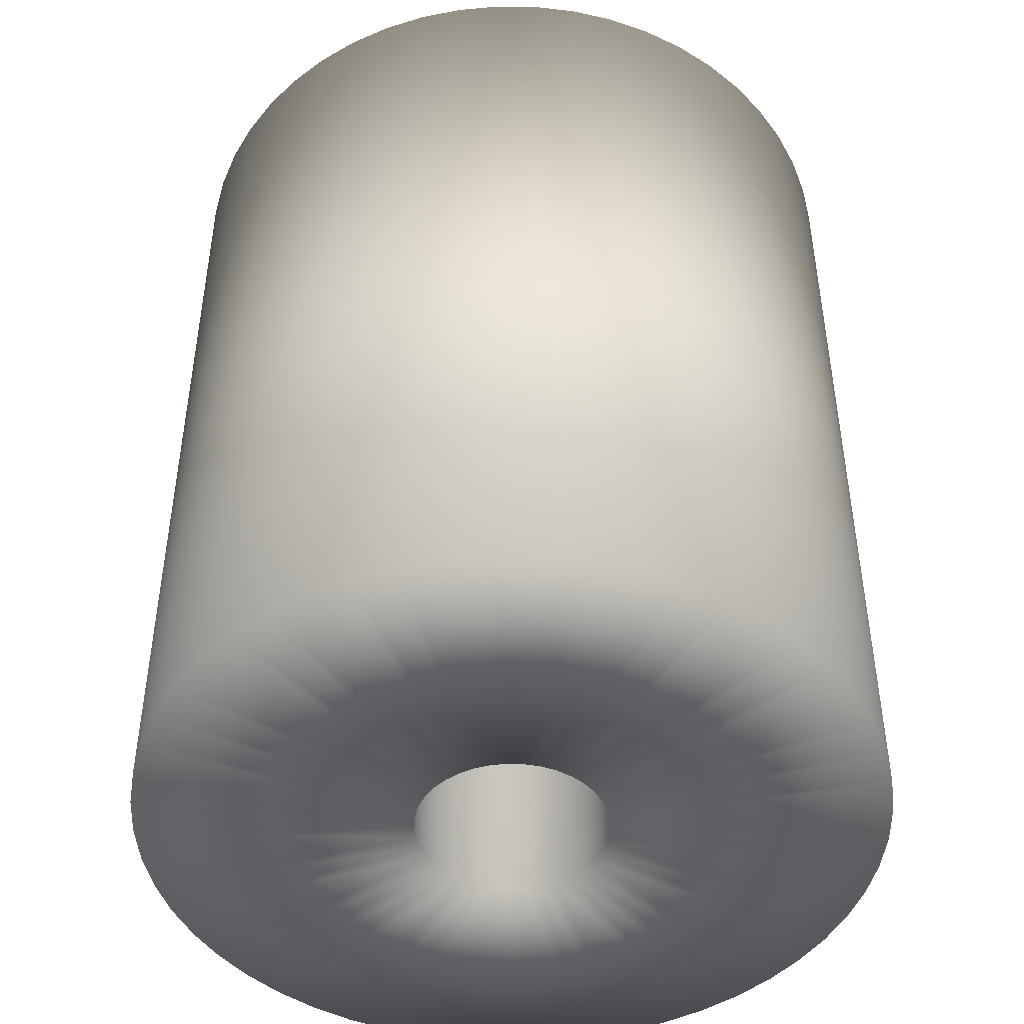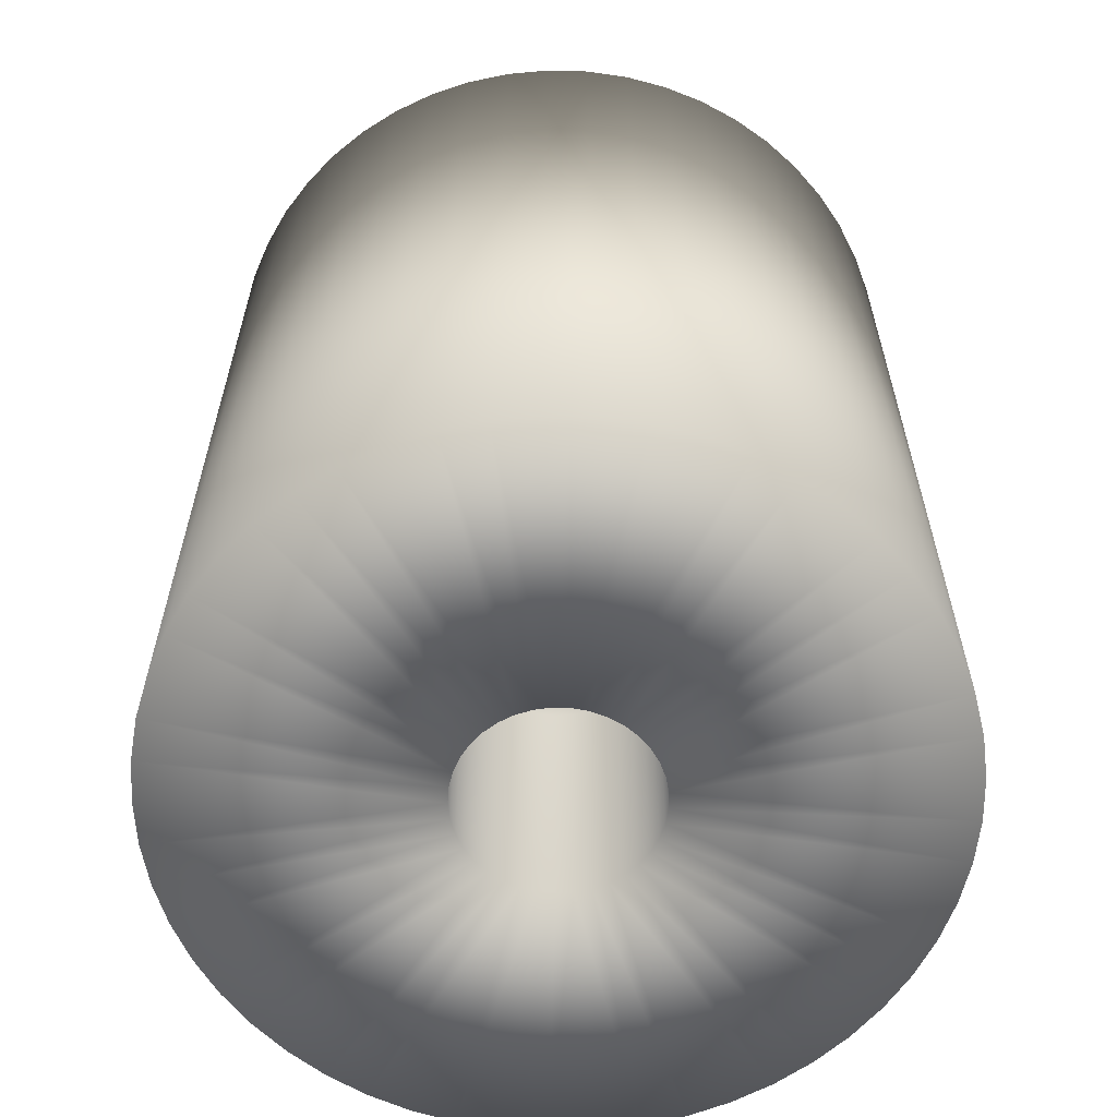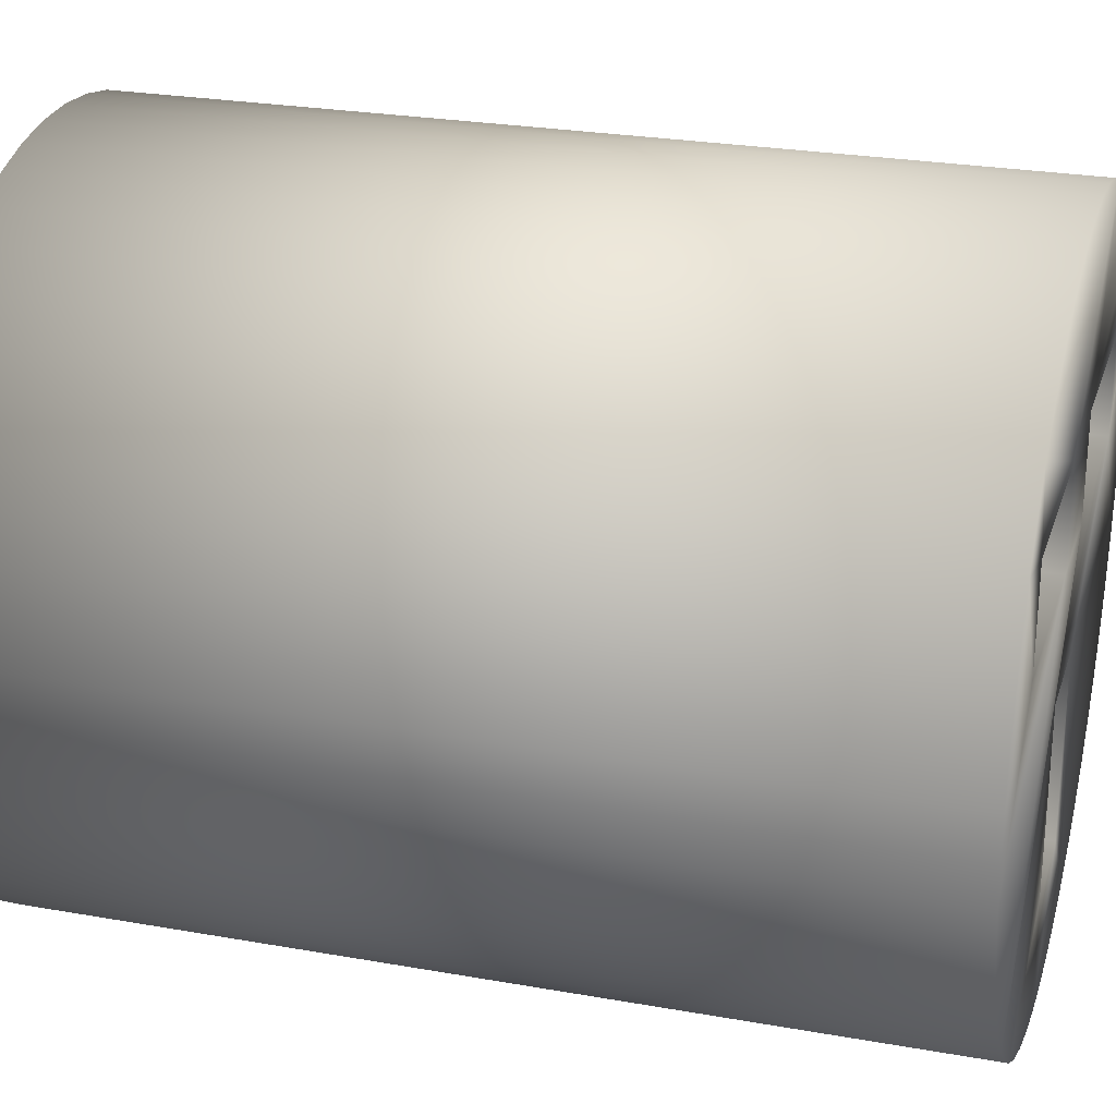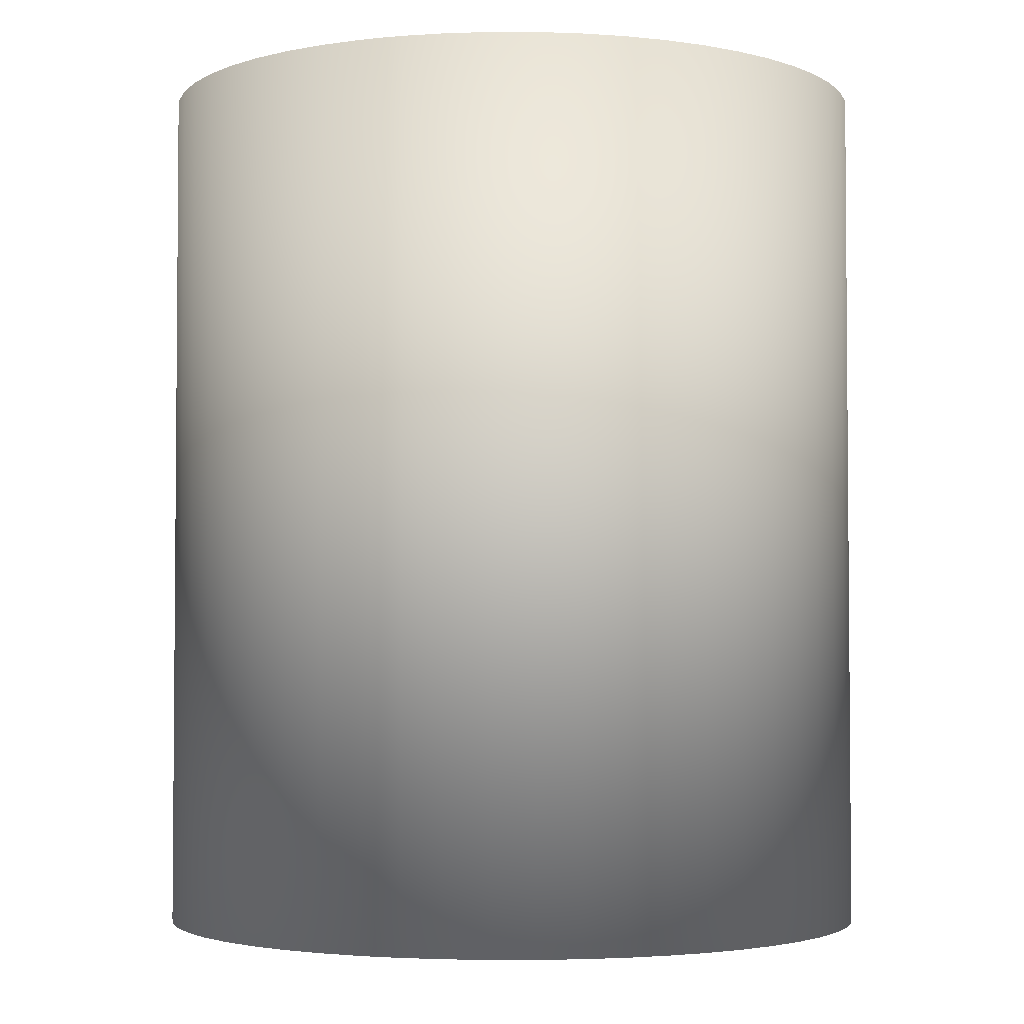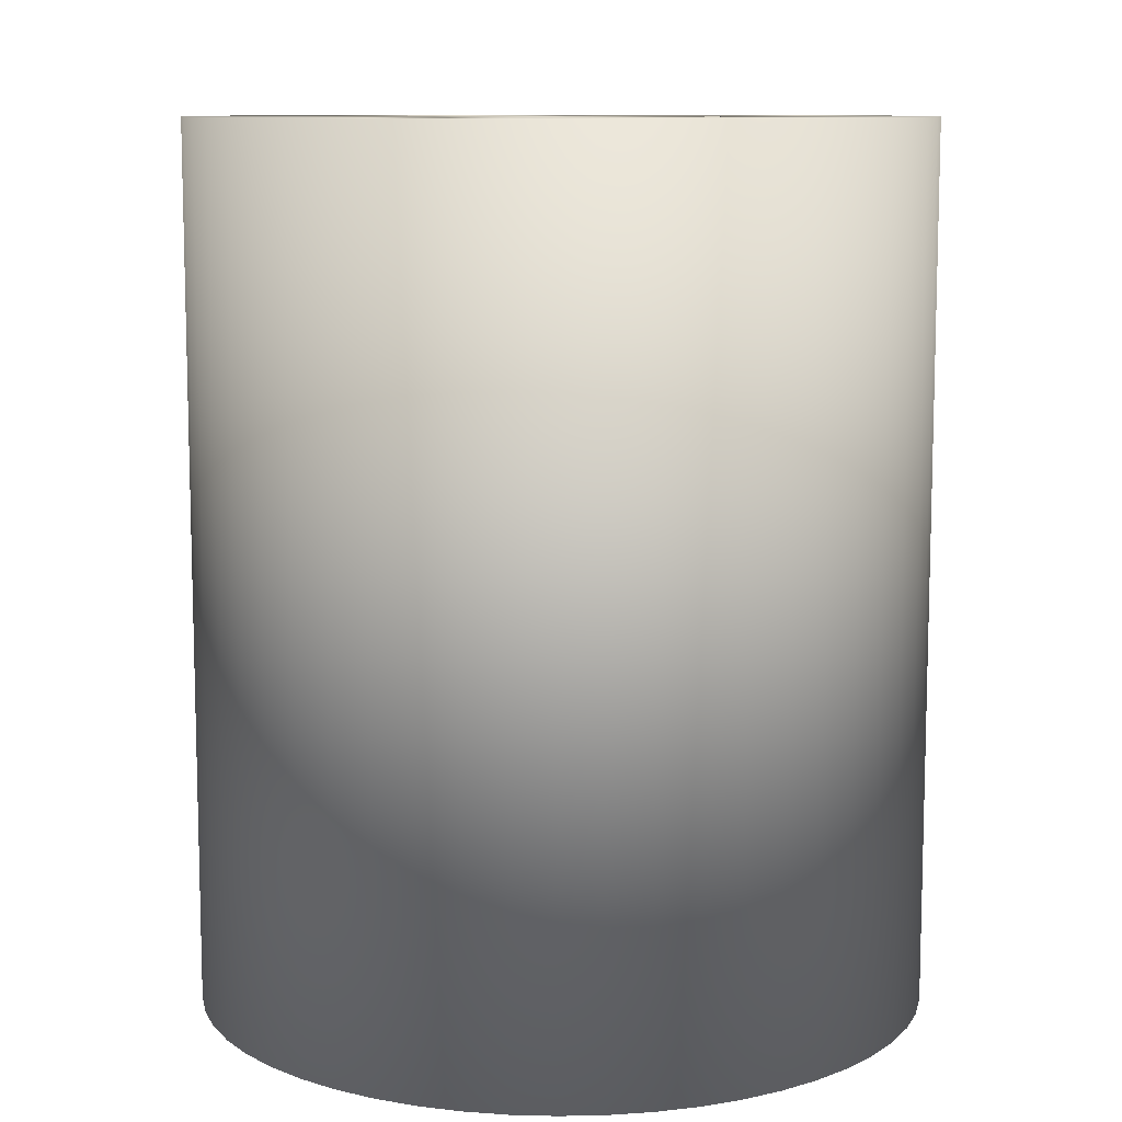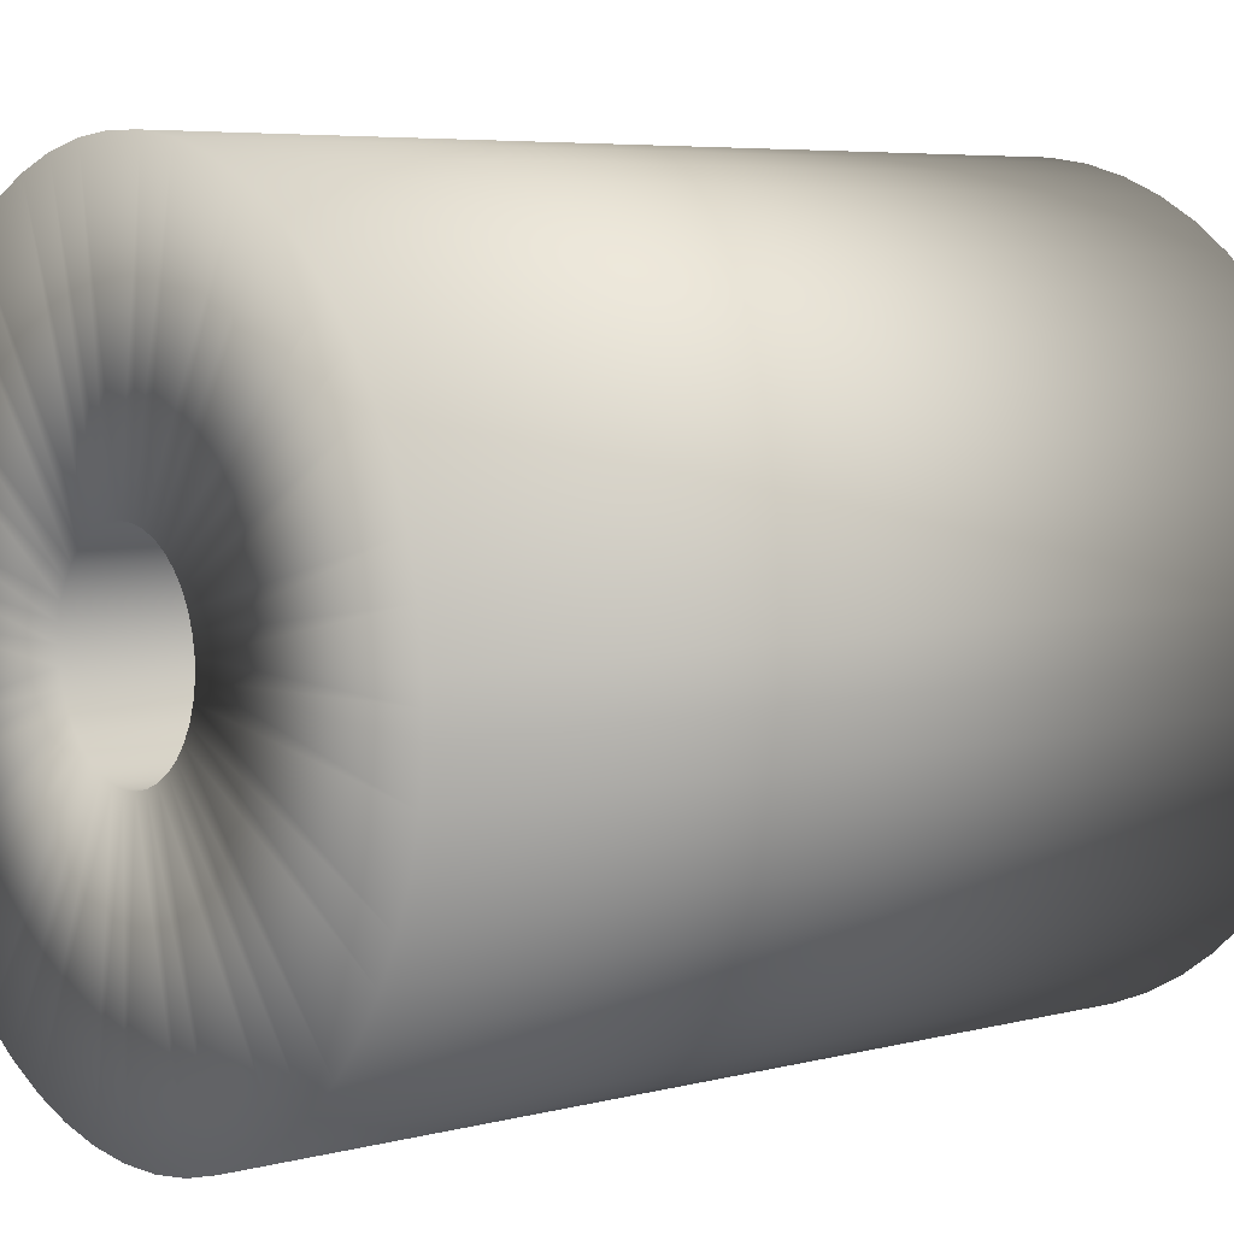
<metadata>
{"format":"obj","ext":"obj","renderer":"f3d","projection":"perspective","resolution":1024,"background":"white","views":[{"elev":-46.1,"azim":-87.5,"up":"+Y"},{"elev":-61.6,"azim":88.5,"up":"+Y"},{"elev":25.6,"azim":106.0,"up":"+Z"},{"elev":-3.1,"azim":110.1,"up":"+Y"},{"elev":9.9,"azim":-35.2,"up":"+Y"},{"elev":5.8,"azim":51.8,"up":"+Z"}]}
</metadata>
<code>
v 12.48 15 -0.7405
v 12.5 15 0
v 12.5 -15 -0
v 12.48 -15 0.7405
v 12.48 15 0.7405
v 12.3 15 2.211
v 12.3 -15 2.211
v 11.96 15 3.651
v 11.96 -15 3.651
v 11.44 15 5.039
v 11.44 -15 5.039
v 10.76 15 6.357
v 10.76 -15 6.357
v 9.936 15 7.585
v 9.936 -15 7.585
v 8.969 15 8.707
v 8.969 -15 8.707
v 7.876 15 9.707
v 7.876 -15 9.707
v 6.673 15 10.57
v 6.673 -15 10.57
v 5.376 15 11.28
v 5.376 -15 11.28
v 4.003 15 11.84
v 4.003 -15 11.84
v 2.575 15 12.23
v 2.575 -15 12.23
v 1.11 15 12.45
v 1.11 -15 12.45
v -0.3704 15 12.49
v -0.3704 -15 12.49
v -1.846 15 12.36
v -1.846 -15 12.36
v -3.295 15 12.06
v -3.295 -15 12.06
v -4.698 15 11.58
v -4.698 -15 11.58
v -6.035 15 10.95
v -6.035 -15 10.95
v -7.287 15 10.16
v -7.287 -15 10.16
v -8.437 15 9.223
v -8.437 -15 9.223
v -9.469 15 8.16
v -9.469 -15 8.16
v -10.37 15 6.983
v -10.37 -15 6.983
v -11.12 15 5.708
v -11.12 -15 5.708
v -11.72 15 4.353
v -11.72 -15 4.353
v -12.15 15 2.936
v -12.15 -15 2.936
v -12.41 15 1.478
v -12.41 -15 1.478
v -12.5 15 0
v -12.5 -15 -0
v -12.41 15 -1.478
v -12.41 -15 -1.478
v -12.15 15 -2.936
v -12.15 -15 -2.936
v -11.72 15 -4.353
v -11.72 -15 -4.353
v -11.12 15 -5.708
v -11.12 -15 -5.708
v -10.37 15 -6.983
v -10.37 -15 -6.983
v -9.469 15 -8.16
v -9.469 -15 -8.16
v -8.437 15 -9.223
v -8.437 -15 -9.223
v -7.287 15 -10.16
v -7.287 -15 -10.16
v -6.035 15 -10.95
v -6.035 -15 -10.95
v -4.698 15 -11.58
v -4.698 -15 -11.58
v -3.295 15 -12.06
v -3.295 -15 -12.06
v -1.846 15 -12.36
v -1.846 -15 -12.36
v -0.3704 15 -12.49
v -0.3704 -15 -12.49
v 1.11 15 -12.45
v 1.11 -15 -12.45
v 2.575 15 -12.23
v 2.575 -15 -12.23
v 4.003 15 -11.84
v 4.003 -15 -11.84
v 5.376 15 -11.28
v 5.376 -15 -11.28
v 6.673 15 -10.57
v 6.673 -15 -10.57
v 7.876 15 -9.707
v 7.876 -15 -9.707
v 8.969 15 -8.707
v 8.969 -15 -8.707
v 9.936 15 -7.585
v 9.936 -15 -7.585
v 10.76 15 -6.357
v 10.76 -15 -6.357
v 11.44 15 -5.039
v 11.44 -15 -5.039
v 11.96 15 -3.651
v 11.96 -15 -3.651
v 12.3 15 -2.211
v 12.3 -15 -2.211
v 12.48 -15 -0.7405
v -8.2 15 2.3
v 1.8 15 5.7
v 1.8 15 2.3
v -1.8 15 2.3
v -1.8 15 5.7
v 1.7 15 -8.2
v -1.7 15 -8.2
v 8.2 15 5.7
v 8.2 15 2.3
v -8.2 15 5.7
v -1.7 15 -1.8
v 1.7 15 -1.8
v -0.1379 -15 3.247
v -0.6847 -15 3.177
v -1.212 -15 3.016
v -1.704 -15 2.767
v -3.064 -15 1.083
v -3.203 -15 0.5493
v -3.25 -15 -0
v -3.203 -15 -0.5493
v -2.147 -15 -2.44
v -1.704 -15 -2.767
v -1.212 -15 -3.016
v -0.6847 -15 -3.177
v 2.961 -15 1.339
v 2.693 -15 1.82
v 2.346 -15 2.249
v 1.933 -15 2.613
v -2.529 -15 2.042
v -2.837 -15 1.585
v 0.9517 -15 3.108
v 0.4128 -15 3.224
v 3.238 -15 0.2756
v 3.145 -15 0.8189
v -2.147 -15 2.44
v 1.463 -15 2.902
v 3.238 -15 -0.2756
v -2.837 -15 -1.585
v -2.529 -15 -2.042
v -3.064 -15 -1.083
v 3.145 -15 -0.8189
v 2.693 -15 -1.82
v 2.961 -15 -1.339
v 1.463 -15 -2.902
v 1.933 -15 -2.613
v 2.346 -15 -2.249
v -0.1379 -15 -3.247
v 0.4128 -15 -3.224
v 0.9517 -15 -3.108
v -3.25 -5 -0
v -3.203 -5 -0.5493
v -3.064 -5 -1.083
v -2.837 -5 -1.585
v -2.529 -5 -2.042
v -2.147 -5 -2.44
v -1.704 -5 -2.767
v -1.212 -5 -3.016
v -0.6847 -5 -3.177
v -0.1379 -5 -3.247
v 0.4128 -5 -3.224
v 0.9517 -5 -3.108
v 1.463 -5 -2.902
v 1.933 -5 -2.613
v 2.346 -5 -2.249
v 2.693 -5 -1.82
v 2.961 -5 -1.339
v 3.145 -5 -0.8189
v 3.238 -5 -0.2756
v 3.238 -5 0.2756
v 3.145 -5 0.8189
v 2.961 -5 1.339
v 2.693 -5 1.82
v 2.346 -5 2.249
v 1.933 -5 2.613
v 1.463 -5 2.902
v 0.9517 -5 3.108
v 0.4128 -5 3.224
v -0.1379 -5 3.247
v -0.6847 -5 3.177
v -1.212 -5 3.016
v -1.704 -5 2.767
v -2.147 -5 2.44
v -2.529 -5 2.042
v -2.837 -5 1.585
v -3.064 -5 1.083
v -3.203 -5 0.5493
v 0 -5 -0
v 8.2 5 5.7
v 1.8 5 5.7
v 1.8 5 2.3
v 8.2 5 2.3
v -1.8 5 5.7
v -8.2 5 5.7
v -8.2 5 2.3
v -1.8 5 2.3
v -1.7 5 -1.8
v -1.7 5 -8.2
v 1.7 5 -8.2
v 1.7 5 -1.8
f 1 2 3
f 3 2 4
f 2 5 4
f 4 5 6
f 4 6 7
f 7 6 8
f 7 8 9
f 9 8 10
f 9 10 11
f 11 10 12
f 11 12 13
f 13 12 14
f 13 14 15
f 15 14 16
f 15 16 17
f 17 16 18
f 17 18 19
f 19 18 20
f 19 20 21
f 21 20 22
f 21 22 23
f 23 22 24
f 23 24 25
f 25 24 26
f 25 26 27
f 27 26 28
f 27 28 29
f 29 28 30
f 29 30 31
f 31 30 32
f 31 32 33
f 33 32 34
f 33 34 35
f 35 34 36
f 35 36 37
f 37 36 38
f 37 38 39
f 39 38 40
f 39 40 41
f 41 40 42
f 41 42 43
f 43 42 44
f 43 44 45
f 45 44 46
f 45 46 47
f 47 46 48
f 47 48 49
f 49 48 50
f 49 50 51
f 51 50 52
f 51 52 53
f 53 52 54
f 53 54 55
f 55 54 56
f 55 56 57
f 57 56 58
f 57 58 59
f 59 58 60
f 59 60 61
f 61 60 62
f 61 62 63
f 63 62 64
f 63 64 65
f 65 64 66
f 65 66 67
f 67 66 68
f 67 68 69
f 69 68 70
f 69 70 71
f 71 70 72
f 71 72 73
f 73 72 74
f 73 74 75
f 75 74 76
f 75 76 77
f 77 76 78
f 77 78 79
f 79 78 80
f 79 80 81
f 81 80 82
f 81 82 83
f 83 82 84
f 83 84 85
f 85 84 86
f 85 86 87
f 87 86 88
f 87 88 89
f 89 88 90
f 89 90 91
f 91 90 92
f 91 92 93
f 93 92 94
f 93 94 95
f 95 94 96
f 95 96 97
f 97 96 98
f 97 98 99
f 99 98 100
f 99 100 101
f 101 100 102
f 101 102 103
f 103 102 104
f 103 104 105
f 105 104 106
f 105 106 107
f 107 106 1
f 107 1 108
f 108 1 3
f 60 58 109
f 24 22 110
f 110 22 20
f 111 112 110
f 110 112 113
f 88 86 114
f 114 86 84
f 114 84 115
f 115 84 82
f 115 82 80
f 116 12 117
f 117 12 10
f 117 10 8
f 8 6 117
f 117 6 5
f 117 5 2
f 110 32 30
f 20 18 110
f 110 18 16
f 110 16 116
f 116 16 14
f 116 14 12
f 30 28 110
f 110 28 26
f 110 26 24
f 111 102 100
f 2 1 117
f 117 1 106
f 117 106 111
f 111 106 104
f 111 104 102
f 118 44 113
f 113 44 42
f 113 42 40
f 40 38 113
f 113 38 36
f 113 36 110
f 110 36 34
f 110 34 32
f 58 56 109
f 109 56 54
f 109 54 52
f 52 50 109
f 109 50 48
f 109 48 118
f 118 48 46
f 118 46 44
f 64 62 119
f 96 94 120
f 120 94 92
f 120 92 114
f 114 92 90
f 114 90 88
f 119 72 70
f 80 78 115
f 115 78 76
f 115 76 119
f 119 76 74
f 119 74 72
f 70 68 119
f 119 68 66
f 119 66 64
f 62 60 119
f 119 60 109
f 119 109 120
f 120 109 112
f 120 112 96
f 96 112 111
f 96 111 98
f 98 111 100
f 121 33 122
f 122 33 35
f 122 35 123
f 123 35 37
f 123 37 124
f 125 53 126
f 126 53 55
f 126 55 127
f 127 55 57
f 127 57 128
f 129 73 130
f 130 73 75
f 130 75 131
f 131 75 77
f 131 77 132
f 133 13 134
f 134 13 15
f 134 15 135
f 135 15 17
f 135 17 136
f 137 47 138
f 138 47 49
f 138 49 125
f 125 49 51
f 125 51 53
f 139 27 140
f 140 27 29
f 140 29 121
f 121 29 31
f 121 31 33
f 141 7 142
f 142 7 9
f 142 9 133
f 133 9 11
f 133 11 13
f 37 39 124
f 124 39 41
f 124 41 143
f 143 41 43
f 143 43 137
f 137 43 45
f 137 45 47
f 17 19 136
f 136 19 21
f 136 21 144
f 144 21 23
f 144 23 139
f 139 23 25
f 139 25 27
f 145 3 141
f 141 3 4
f 141 4 7
f 146 67 147
f 147 67 69
f 147 69 129
f 129 69 71
f 129 71 73
f 57 59 128
f 128 59 61
f 128 61 148
f 148 61 63
f 148 63 146
f 146 63 65
f 146 65 67
f 149 107 145
f 145 107 108
f 145 108 3
f 150 101 151
f 151 101 103
f 151 103 149
f 149 103 105
f 149 105 107
f 152 93 153
f 153 93 95
f 153 95 154
f 154 95 97
f 154 97 150
f 150 97 99
f 150 99 101
f 77 79 132
f 132 79 81
f 132 81 155
f 155 81 83
f 155 83 156
f 83 85 156
f 156 85 87
f 156 87 157
f 157 87 89
f 157 89 152
f 152 89 91
f 152 91 93
f 158 127 159
f 159 127 128
f 159 128 160
f 160 128 148
f 160 148 161
f 161 148 146
f 161 146 162
f 162 146 147
f 162 147 163
f 163 147 129
f 163 129 164
f 164 129 130
f 164 130 165
f 165 130 131
f 165 131 166
f 166 131 132
f 166 132 167
f 167 132 155
f 167 155 168
f 168 155 156
f 168 156 169
f 169 156 157
f 169 157 170
f 170 157 152
f 170 152 171
f 171 152 153
f 171 153 172
f 172 153 154
f 172 154 173
f 173 154 150
f 173 150 174
f 174 150 151
f 174 151 175
f 175 151 149
f 175 149 176
f 176 149 145
f 176 145 177
f 177 145 141
f 177 141 178
f 178 141 142
f 178 142 179
f 179 142 133
f 179 133 180
f 180 133 134
f 180 134 181
f 181 134 135
f 181 135 182
f 182 135 136
f 182 136 183
f 183 136 144
f 183 144 184
f 184 144 139
f 184 139 185
f 185 139 140
f 185 140 186
f 186 140 121
f 186 121 187
f 187 121 122
f 187 122 188
f 188 122 123
f 188 123 189
f 189 123 124
f 189 124 190
f 190 124 143
f 190 143 191
f 191 143 137
f 191 137 192
f 192 137 138
f 192 138 193
f 193 138 125
f 193 125 194
f 194 125 126
f 194 126 158
f 158 126 127
f 158 159 195
f 192 193 195
f 195 193 194
f 195 194 158
f 189 190 195
f 195 190 191
f 195 191 192
f 186 187 195
f 195 187 188
f 195 188 189
f 183 184 195
f 195 184 185
f 195 185 186
f 180 181 195
f 195 181 182
f 195 182 183
f 177 178 195
f 195 178 179
f 195 179 180
f 174 175 195
f 195 175 176
f 195 176 177
f 171 172 195
f 195 172 173
f 195 173 174
f 168 169 195
f 195 169 170
f 195 170 171
f 165 166 195
f 195 166 167
f 195 167 168
f 162 163 195
f 195 163 164
f 195 164 165
f 159 160 195
f 195 160 161
f 195 161 162
f 196 197 116
f 116 197 110
f 197 198 110
f 110 198 111
f 198 199 111
f 111 199 117
f 199 196 117
f 117 196 116
f 199 198 196
f 196 198 197
f 200 201 113
f 113 201 118
f 201 202 118
f 118 202 109
f 202 203 109
f 109 203 112
f 203 200 112
f 112 200 113
f 203 202 200
f 200 202 201
f 204 205 119
f 119 205 115
f 205 206 115
f 115 206 114
f 206 207 114
f 114 207 120
f 207 204 120
f 120 204 119
f 207 206 204
f 204 206 205

</code>
